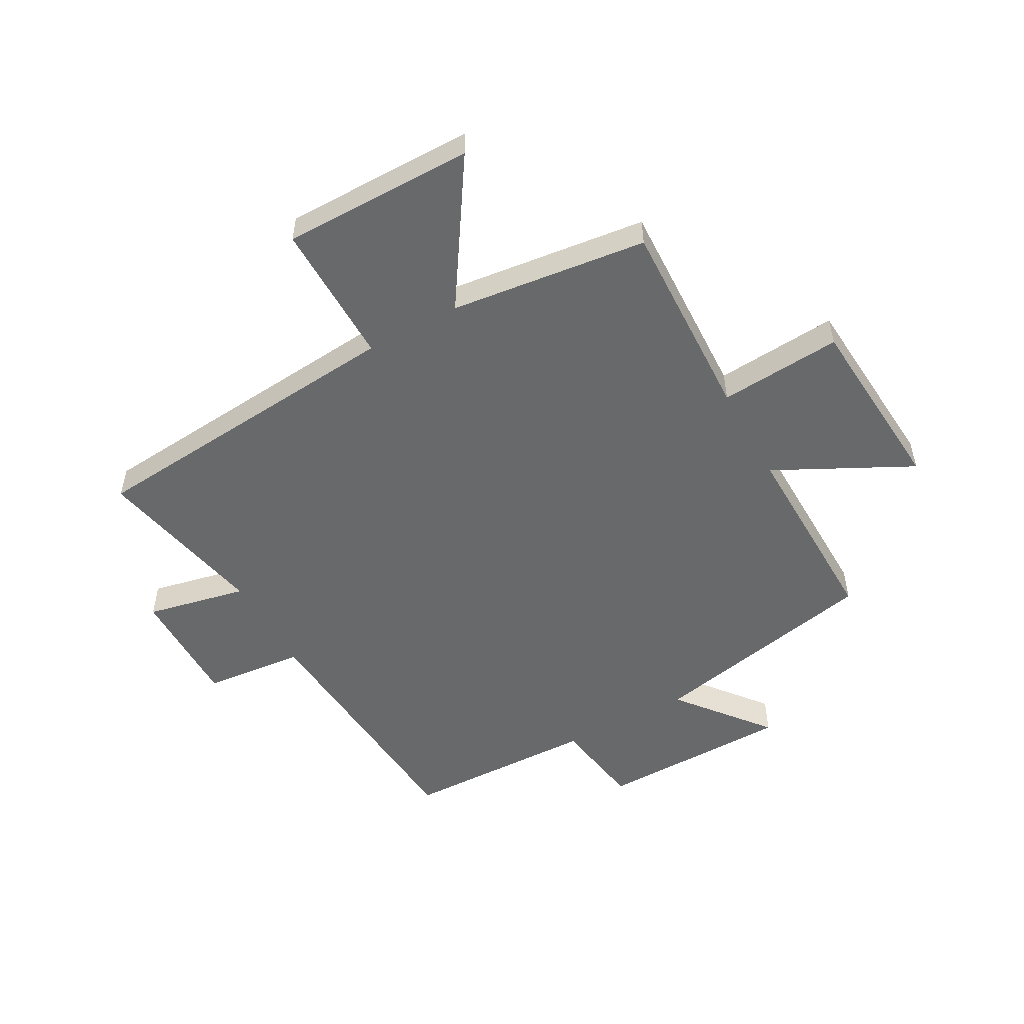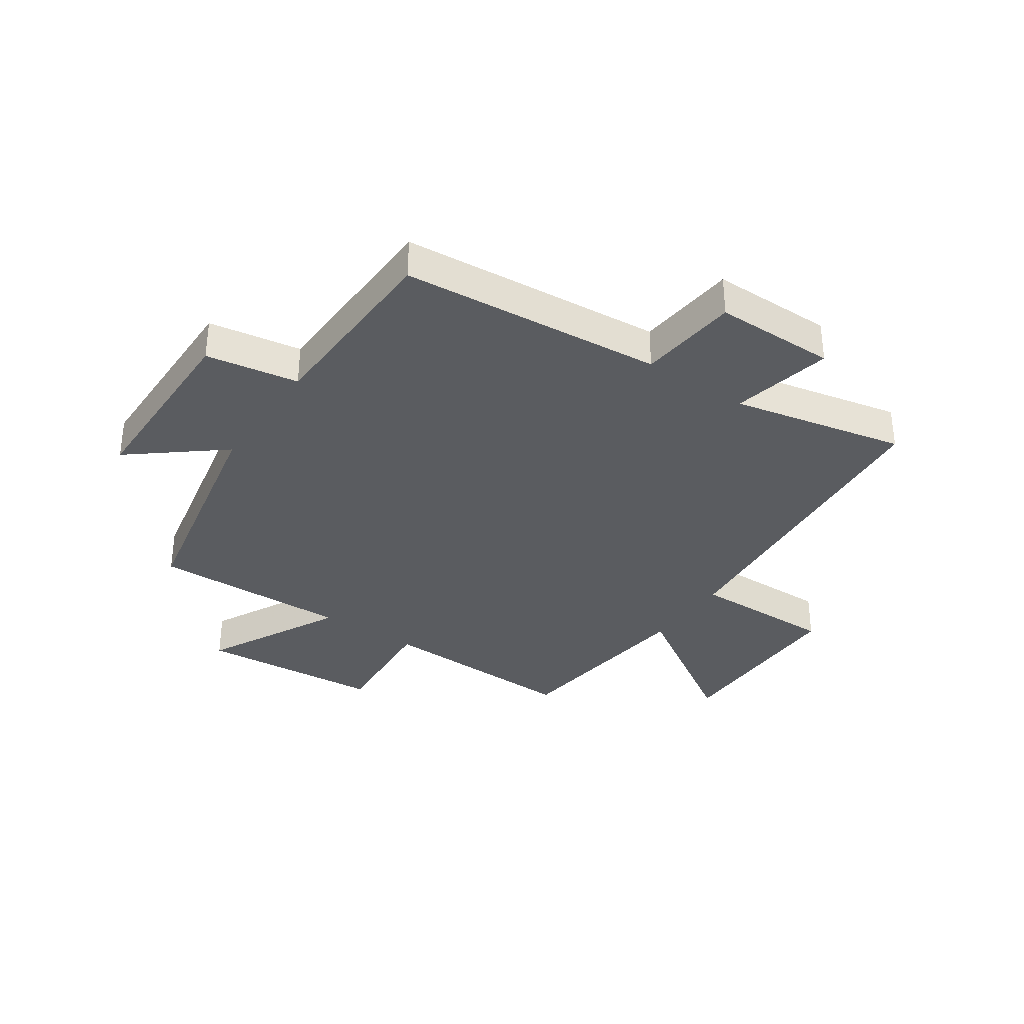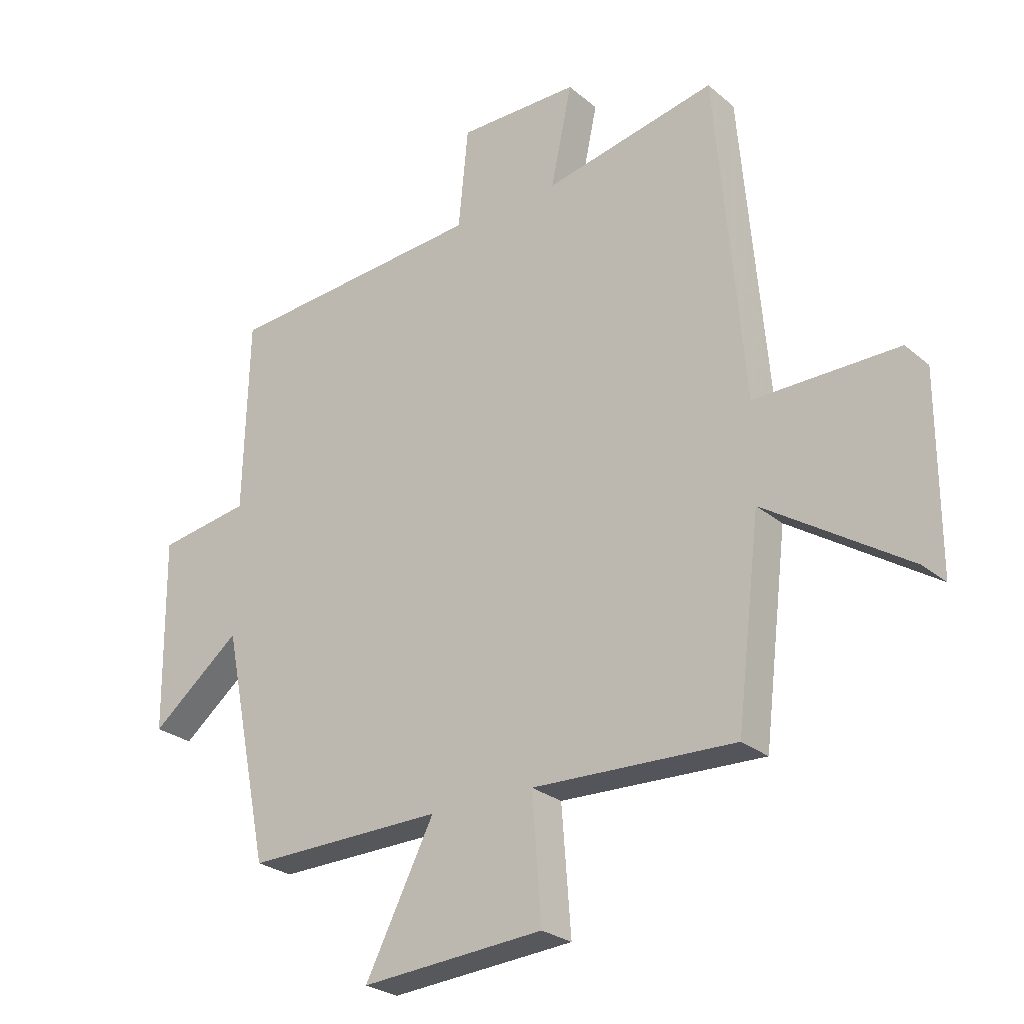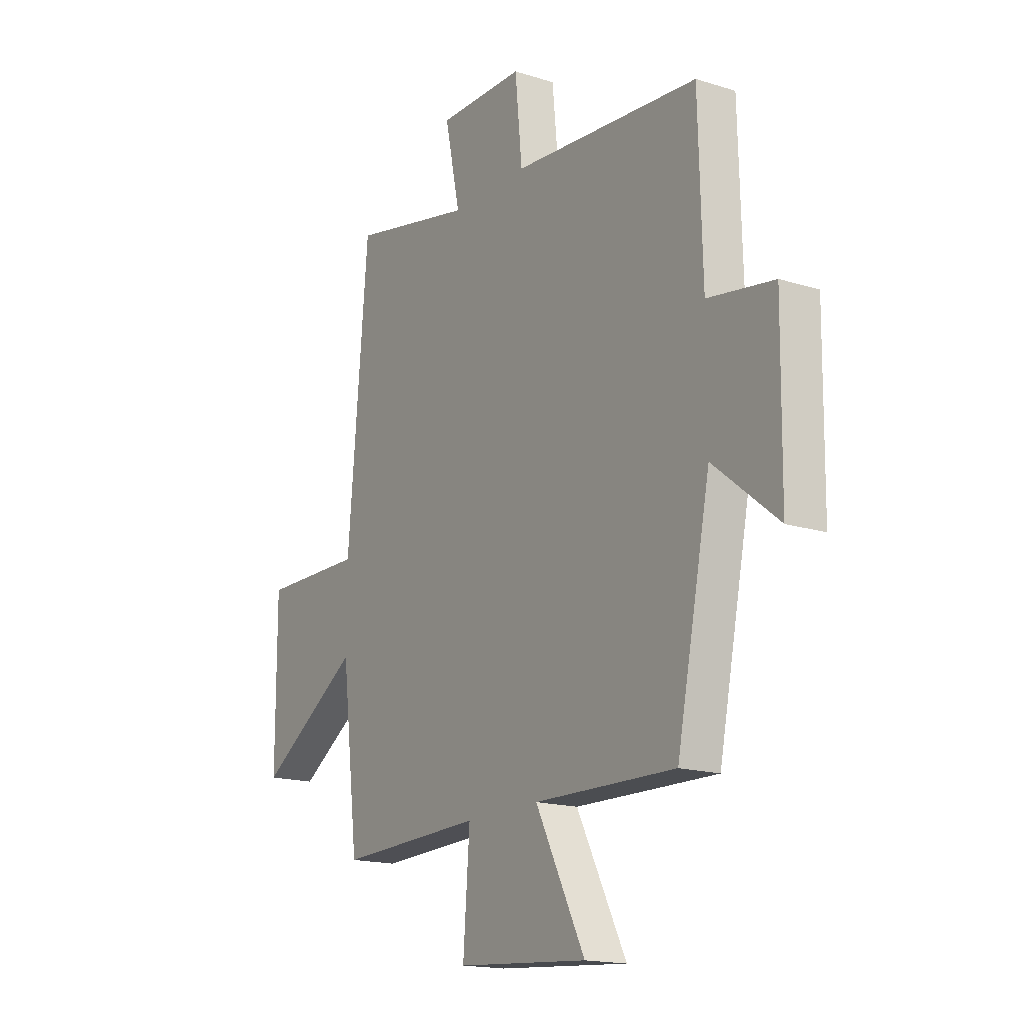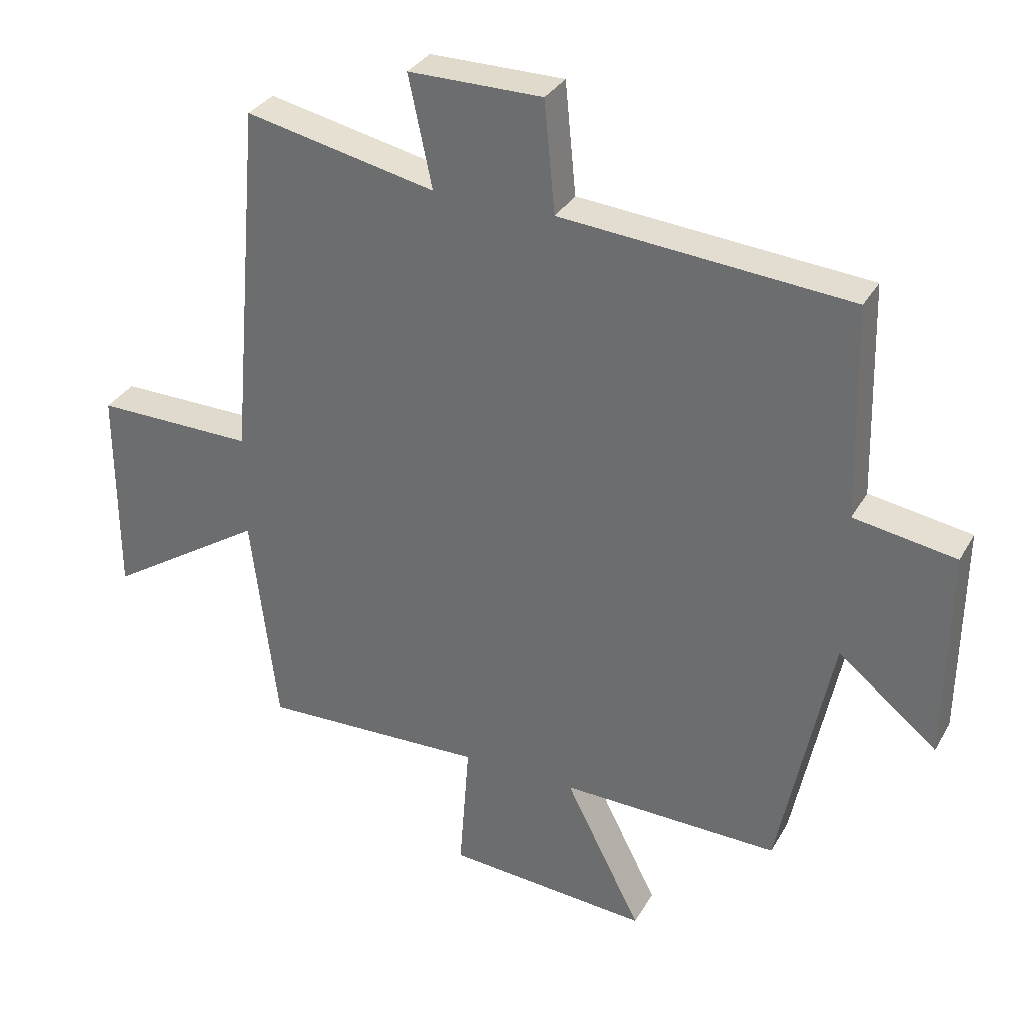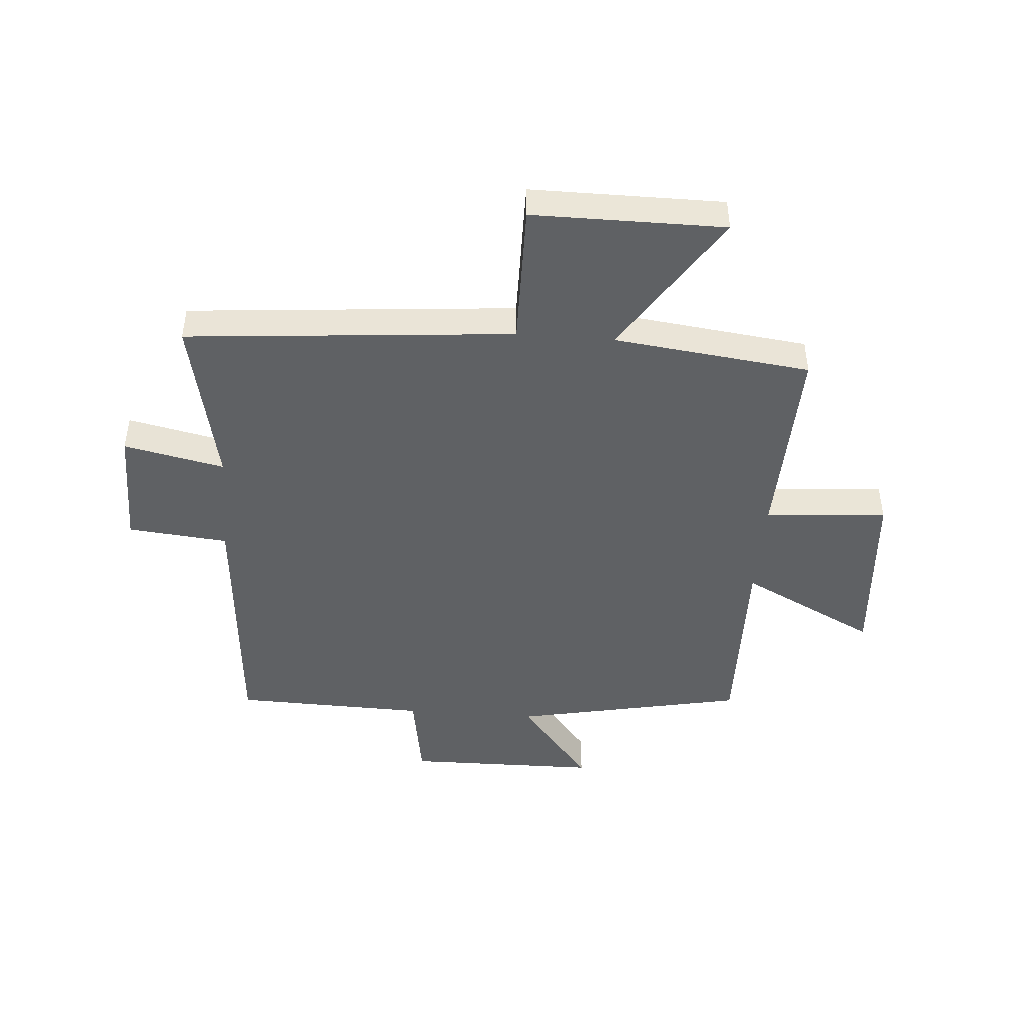
<metadata>
{"format":"obj","ext":"obj","renderer":"f3d","projection":"perspective","resolution":1024,"background":"white","views":[{"elev":-52.6,"azim":118.9,"up":"+Y"},{"elev":-34.4,"azim":-34.3,"up":"+Y"},{"elev":-26.1,"azim":37.5,"up":"+Z"},{"elev":-16.8,"azim":-122.5,"up":"+Z"},{"elev":32.4,"azim":-154.5,"up":"+Z"},{"elev":-45.7,"azim":85.6,"up":"+Y"}]}
</metadata>
<code>
v 0.451 0.07 0.563
v 0.5 0.07 -0.003
v 0.749 0.07 0
v 0.749 0.07 -0.332
v 0.5 0.07 -0.171
v 0.459 0.07 -0.512
v 0.107 0.07 -0.5
v 0.123 0.07 -0.712
v -0.195 0.07 -0.736
v -0.075 0.07 -0.5
v -0.418 0.07 -0.507
v -0.5 0.07 -0.105
v -0.656 0.07 -0.231
v -0.66 0.07 0.103
v -0.5 0.07 0.129
v -0.491 0.07 0.463
v -0.038 0.07 0.5
v -0.021 0.07 0.674
v 0.189 0.07 0.674
v 0.152 0.07 0.5
v 0.451 0 0.563
v 0.5 0 -0.003
v 0.749 0 0
v 0.749 0 -0.332
v 0.5 0 -0.171
v 0.459 0 -0.512
v 0.107 0 -0.5
v 0.123 0 -0.712
v -0.195 0 -0.736
v -0.075 0 -0.5
v -0.418 0 -0.507
v -0.5 0 -0.105
v -0.656 0 -0.231
v -0.66 0 0.103
v -0.5 0 0.129
v -0.491 0 0.463
v -0.038 0 0.5
v -0.021 0 0.674
v 0.189 0 0.674
v 0.152 0 0.5
f 17 18 19 20
f 15 16 17 20
f 15 20 1 2
f 12 13 14 15
f 12 15 2
f 11 12 2
f 10 11 2
f 7 8 9 10
f 7 10 2
f 5 6 7 2
f 2 3 4 5
f 40 39 38 37
f 40 37 36 35
f 22 21 40 35
f 35 34 33 32
f 22 35 32
f 22 32 31
f 22 31 30
f 30 29 28 27
f 22 30 27
f 22 27 26 25
f 25 24 23 22
f 1 21 22 2
f 2 22 23 3
f 3 23 24 4
f 4 24 25 5
f 5 25 26 6
f 6 26 27 7
f 7 27 28 8
f 8 28 29 9
f 9 29 30 10
f 10 30 31 11
f 11 31 32 12
f 12 32 33 13
f 13 33 34 14
f 14 34 35 15
f 15 35 36 16
f 16 36 37 17
f 17 37 38 18
f 18 38 39 19
f 19 39 40 20
f 20 40 21 1

</code>
